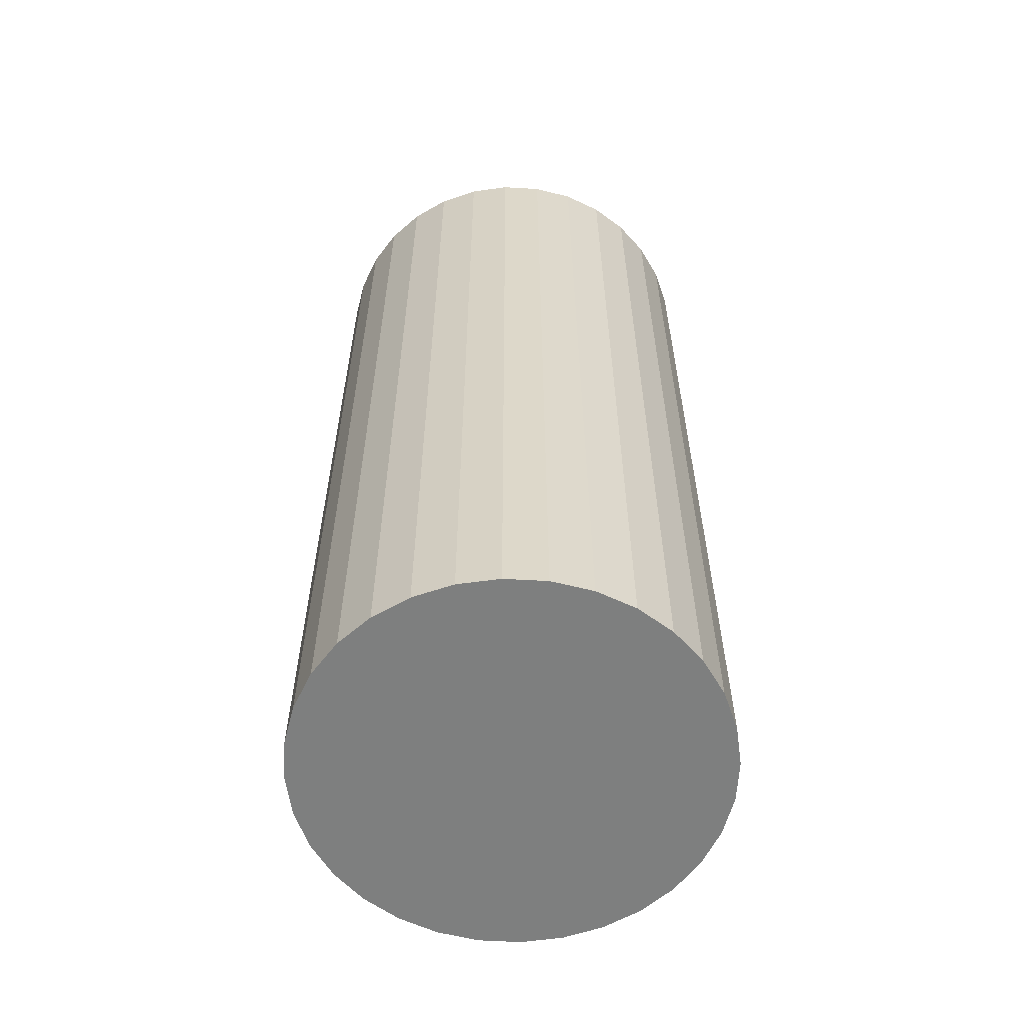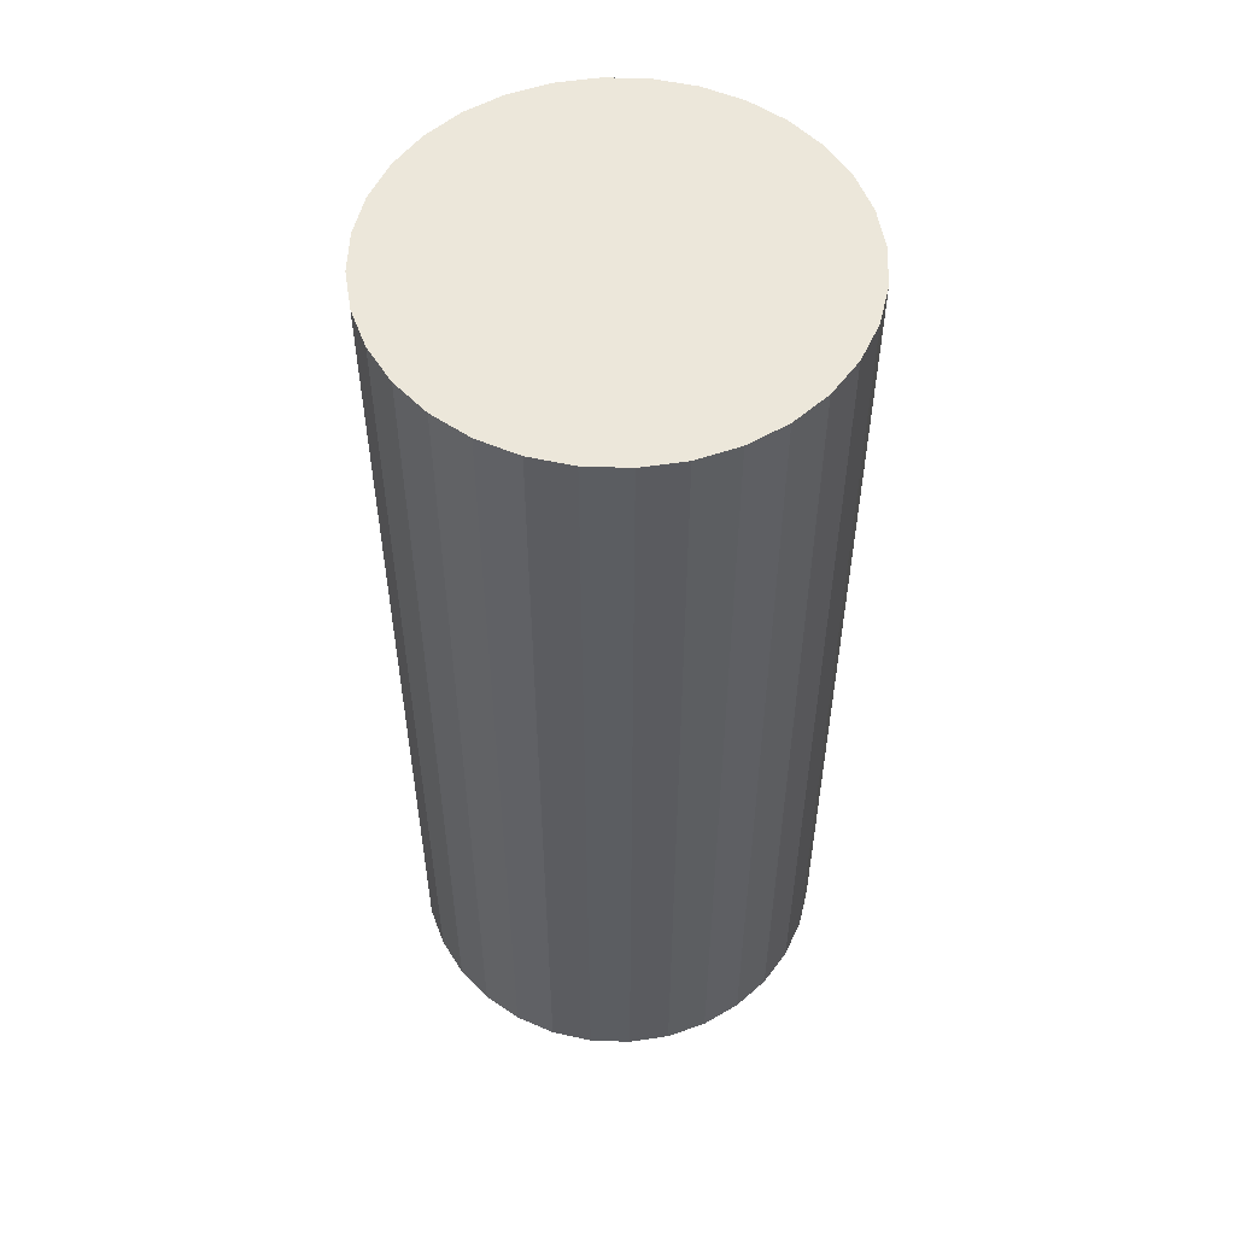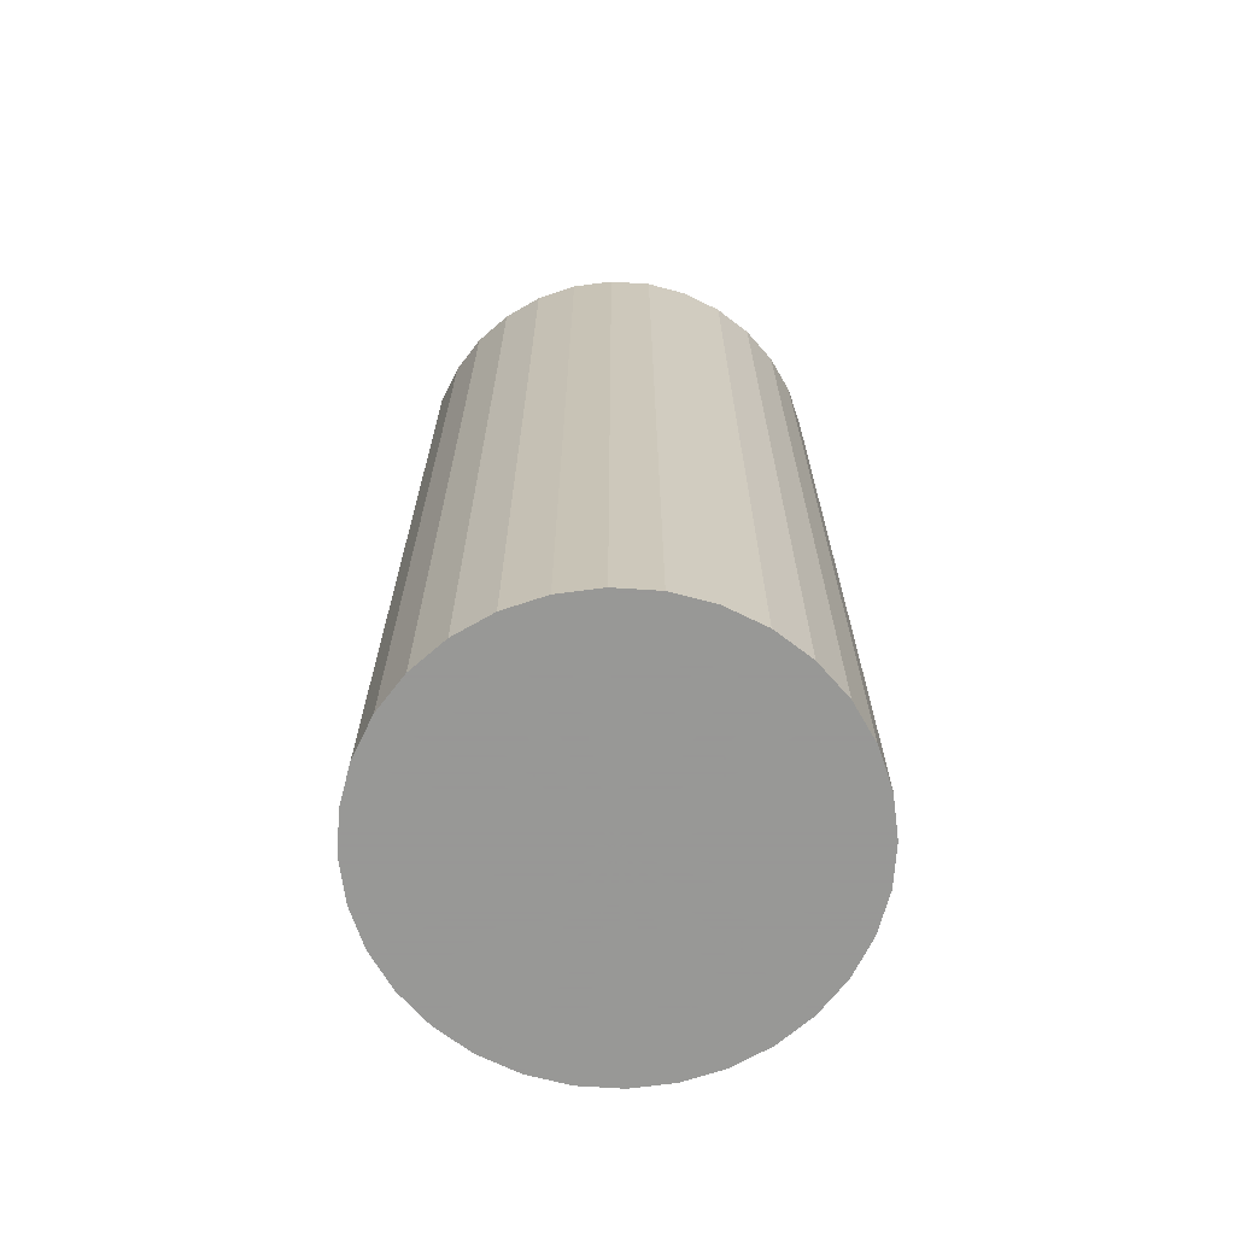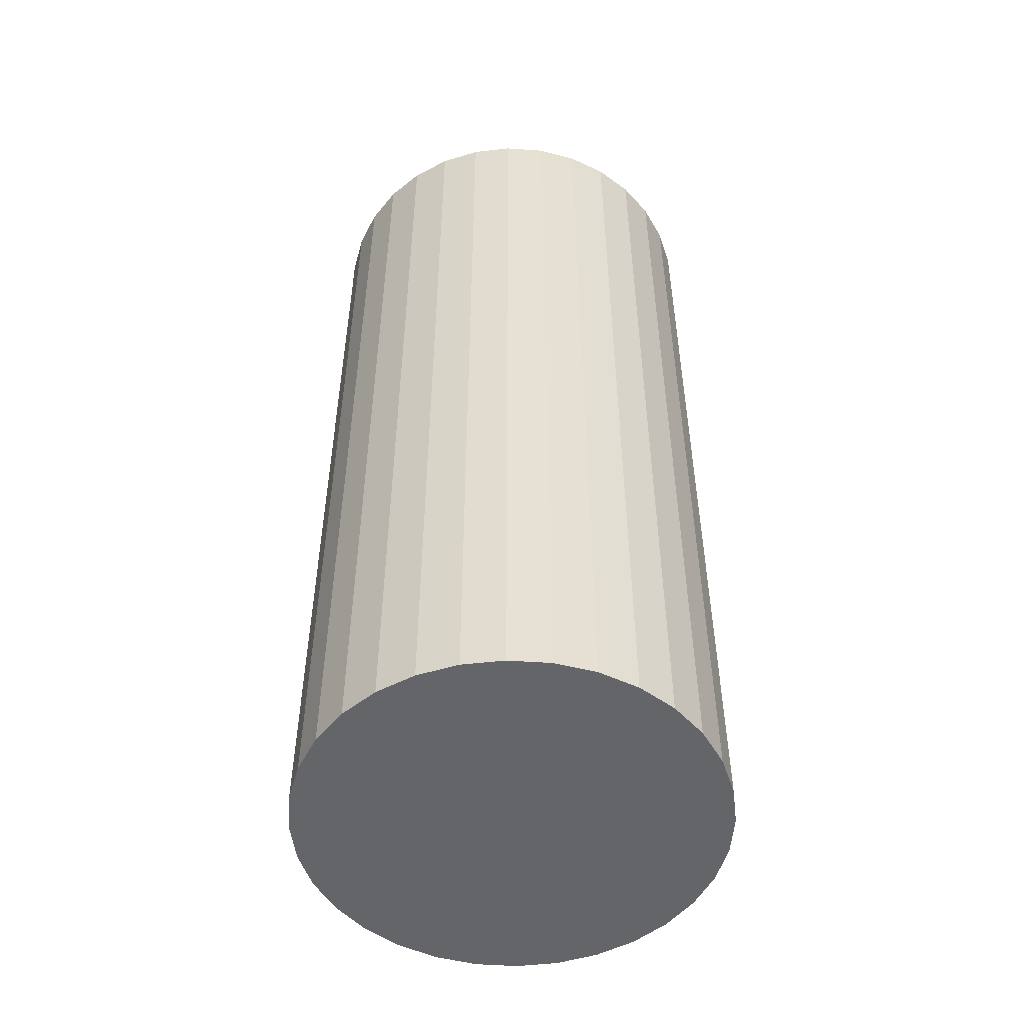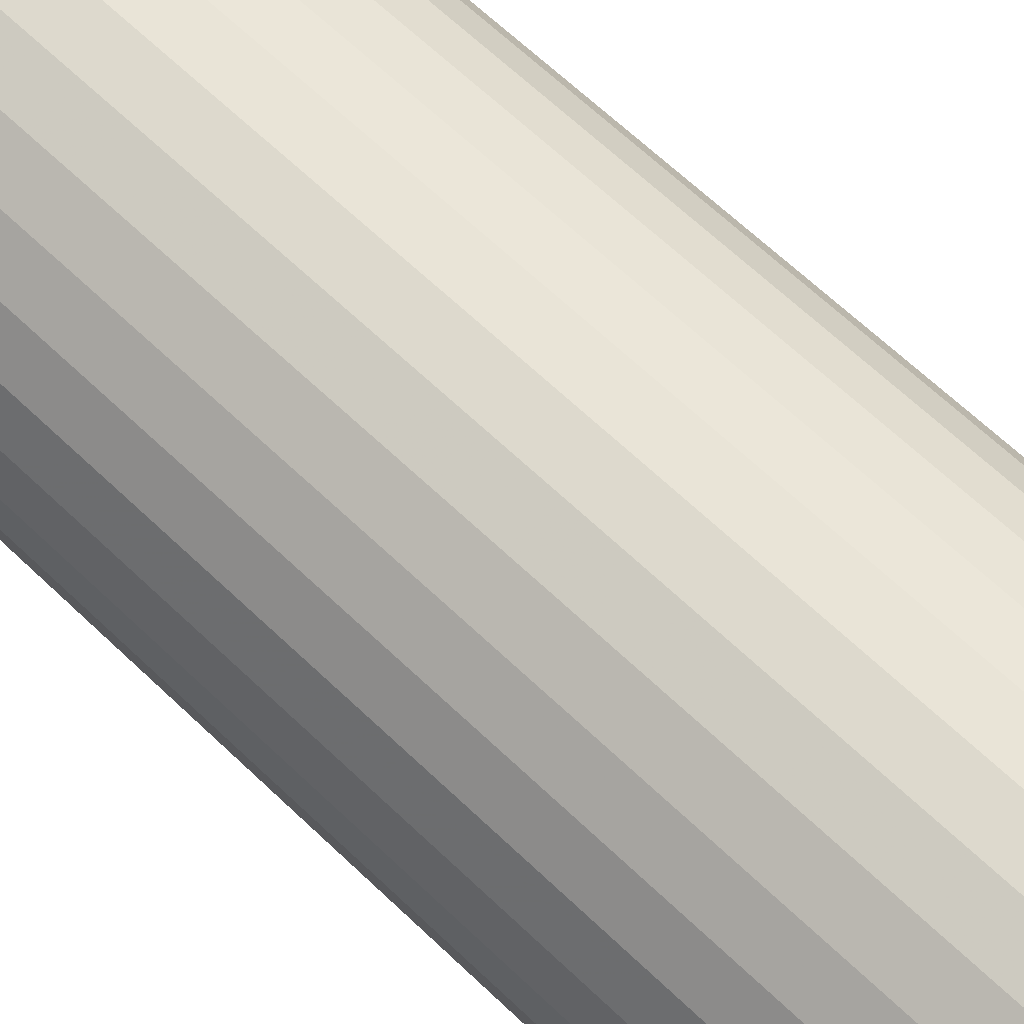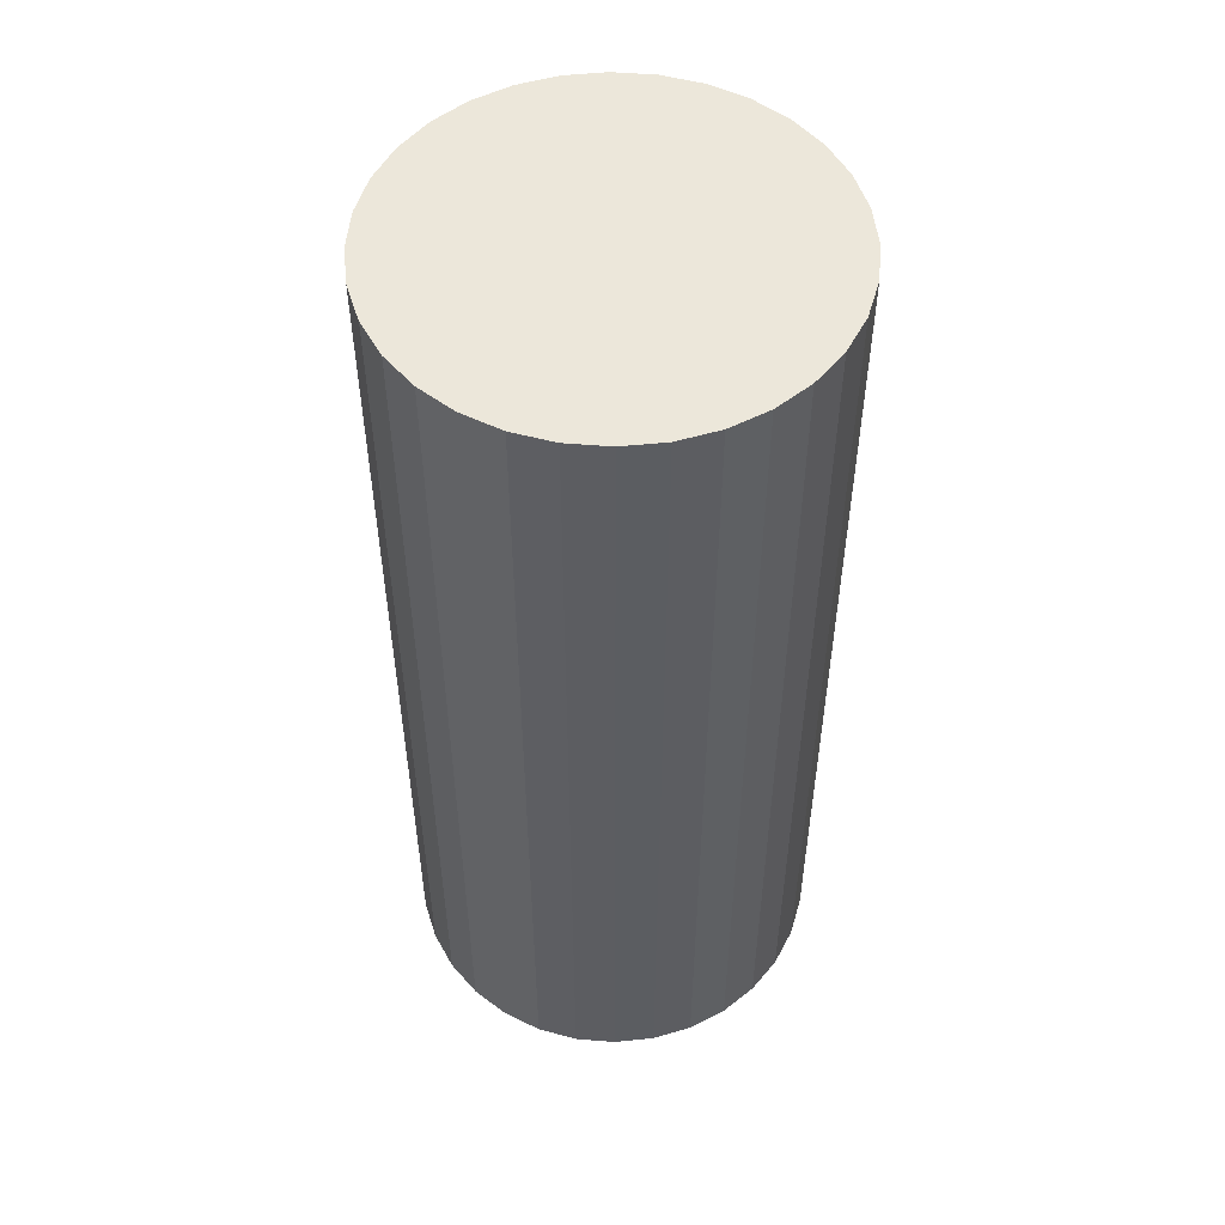
<metadata>
{"format":"obj","ext":"obj","renderer":"f3d","projection":"perspective","resolution":1024,"background":"white","views":[{"elev":-59.6,"azim":-166.4,"up":"+Z"},{"elev":54.0,"azim":176.5,"up":"+Z"},{"elev":-68.4,"azim":170.6,"up":"+Z"},{"elev":-51.5,"azim":-122.4,"up":"+Z"},{"elev":66.4,"azim":133.6,"up":"+Y"},{"elev":52.5,"azim":-34.4,"up":"+Z"}]}
</metadata>
<code>
v 0 0 -0.04879
v 0.02172 0 -0.04879
v 0.02172 0 0.04879
v 0 0 0.04879
v 0.0213 0.004238 -0.04879
v 0.0213 0.004238 0.04879
v 0.02007 0.008313 -0.04879
v 0.02007 0.008313 0.04879
v 0.01806 0.01207 -0.04879
v 0.01806 0.01207 0.04879
v 0.01536 0.01536 -0.04879
v 0.01536 0.01536 0.04879
v 0.01207 0.01806 -0.04879
v 0.01207 0.01806 0.04879
v 0.008313 0.02007 -0.04879
v 0.008313 0.02007 0.04879
v 0.004238 0.0213 -0.04879
v 0.004238 0.0213 0.04879
v 0 0.02172 -0.04879
v 0 0.02172 0.04879
v -0.004238 0.0213 -0.04879
v -0.004238 0.0213 0.04879
v -0.008313 0.02007 -0.04879
v -0.008313 0.02007 0.04879
v -0.01207 0.01806 -0.04879
v -0.01207 0.01806 0.04879
v -0.01536 0.01536 -0.04879
v -0.01536 0.01536 0.04879
v -0.01806 0.01207 -0.04879
v -0.01806 0.01207 0.04879
v -0.02007 0.008313 -0.04879
v -0.02007 0.008313 0.04879
v -0.0213 0.004238 -0.04879
v -0.0213 0.004238 0.04879
v -0.02172 0 -0.04879
v -0.02172 0 0.04879
v -0.0213 -0.004238 -0.04879
v -0.0213 -0.004238 0.04879
v -0.02007 -0.008313 -0.04879
v -0.02007 -0.008313 0.04879
v -0.01806 -0.01207 -0.04879
v -0.01806 -0.01207 0.04879
v -0.01536 -0.01536 -0.04879
v -0.01536 -0.01536 0.04879
v -0.01207 -0.01806 -0.04879
v -0.01207 -0.01806 0.04879
v -0.008313 -0.02007 -0.04879
v -0.008313 -0.02007 0.04879
v -0.004238 -0.0213 -0.04879
v -0.004238 -0.0213 0.04879
v -0 -0.02172 -0.04879
v -0 -0.02172 0.04879
v 0.004238 -0.0213 -0.04879
v 0.004238 -0.0213 0.04879
v 0.008313 -0.02007 -0.04879
v 0.008313 -0.02007 0.04879
v 0.01207 -0.01806 -0.04879
v 0.01207 -0.01806 0.04879
v 0.01536 -0.01536 -0.04879
v 0.01536 -0.01536 0.04879
v 0.01806 -0.01207 -0.04879
v 0.01806 -0.01207 0.04879
v 0.02007 -0.008313 -0.04879
v 0.02007 -0.008313 0.04879
v 0.0213 -0.004238 -0.04879
v 0.0213 -0.004238 0.04879
f 2 1 5
f 2 5 3
f 3 5 6
f 3 6 4
f 5 1 7
f 5 7 6
f 6 7 8
f 6 8 4
f 7 1 9
f 7 9 8
f 8 9 10
f 8 10 4
f 9 1 11
f 9 11 10
f 10 11 12
f 10 12 4
f 11 1 13
f 11 13 12
f 12 13 14
f 12 14 4
f 13 1 15
f 13 15 14
f 14 15 16
f 14 16 4
f 15 1 17
f 15 17 16
f 16 17 18
f 16 18 4
f 17 1 19
f 17 19 18
f 18 19 20
f 18 20 4
f 19 1 21
f 19 21 20
f 20 21 22
f 20 22 4
f 21 1 23
f 21 23 22
f 22 23 24
f 22 24 4
f 23 1 25
f 23 25 24
f 24 25 26
f 24 26 4
f 25 1 27
f 25 27 26
f 26 27 28
f 26 28 4
f 27 1 29
f 27 29 28
f 28 29 30
f 28 30 4
f 29 1 31
f 29 31 30
f 30 31 32
f 30 32 4
f 31 1 33
f 31 33 32
f 32 33 34
f 32 34 4
f 33 1 35
f 33 35 34
f 34 35 36
f 34 36 4
f 35 1 37
f 35 37 36
f 36 37 38
f 36 38 4
f 37 1 39
f 37 39 38
f 38 39 40
f 38 40 4
f 39 1 41
f 39 41 40
f 40 41 42
f 40 42 4
f 41 1 43
f 41 43 42
f 42 43 44
f 42 44 4
f 43 1 45
f 43 45 44
f 44 45 46
f 44 46 4
f 45 1 47
f 45 47 46
f 46 47 48
f 46 48 4
f 47 1 49
f 47 49 48
f 48 49 50
f 48 50 4
f 49 1 51
f 49 51 50
f 50 51 52
f 50 52 4
f 51 1 53
f 51 53 52
f 52 53 54
f 52 54 4
f 53 1 55
f 53 55 54
f 54 55 56
f 54 56 4
f 55 1 57
f 55 57 56
f 56 57 58
f 56 58 4
f 57 1 59
f 57 59 58
f 58 59 60
f 58 60 4
f 59 1 61
f 59 61 60
f 60 61 62
f 60 62 4
f 61 1 63
f 61 63 62
f 62 63 64
f 62 64 4
f 63 1 65
f 63 65 64
f 64 65 66
f 64 66 4
f 65 1 2
f 65 2 66
f 66 2 3
f 66 3 4

</code>
